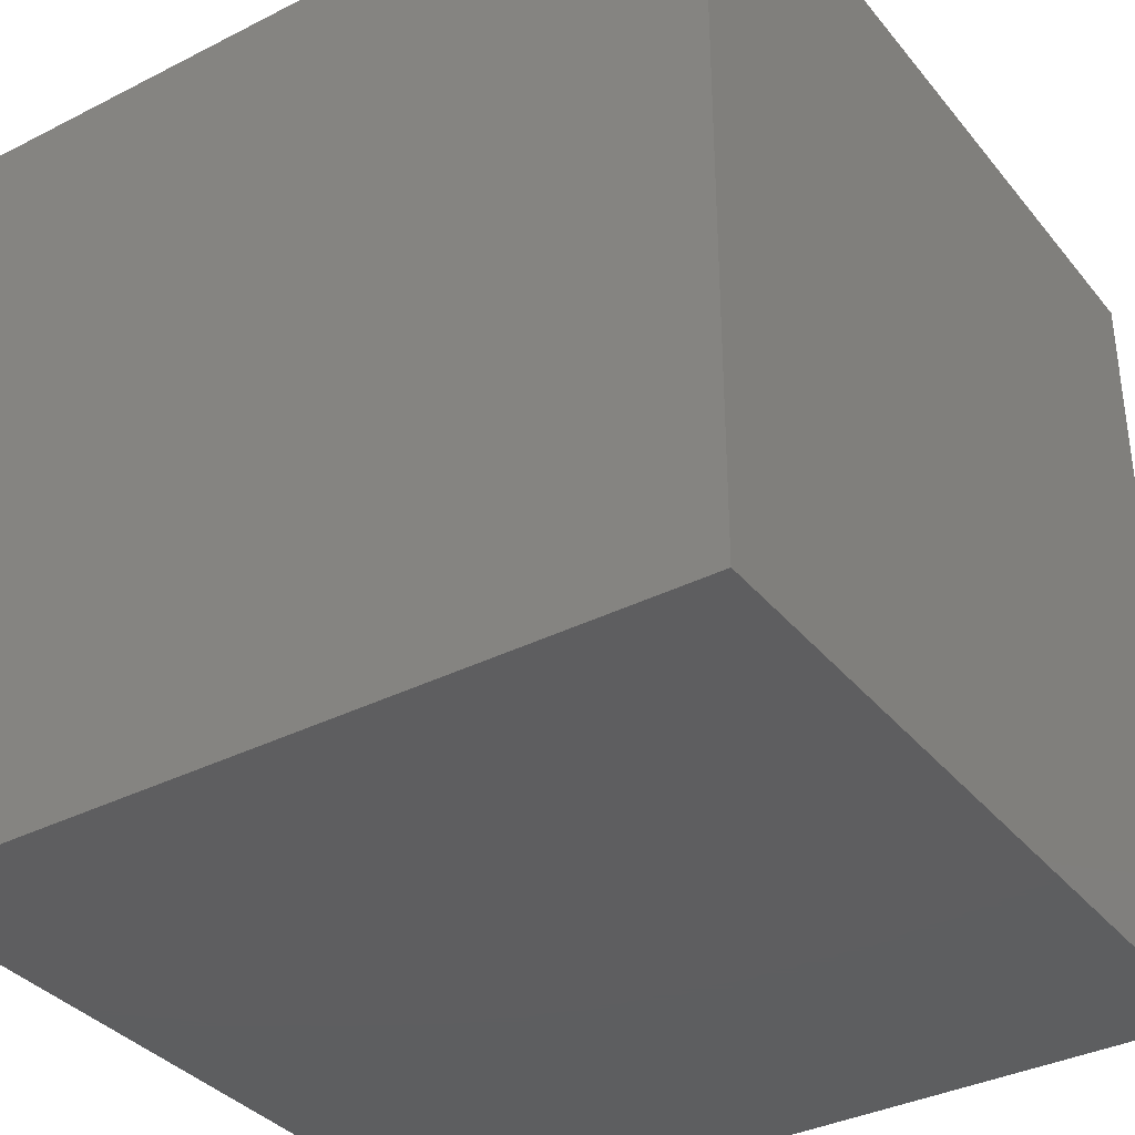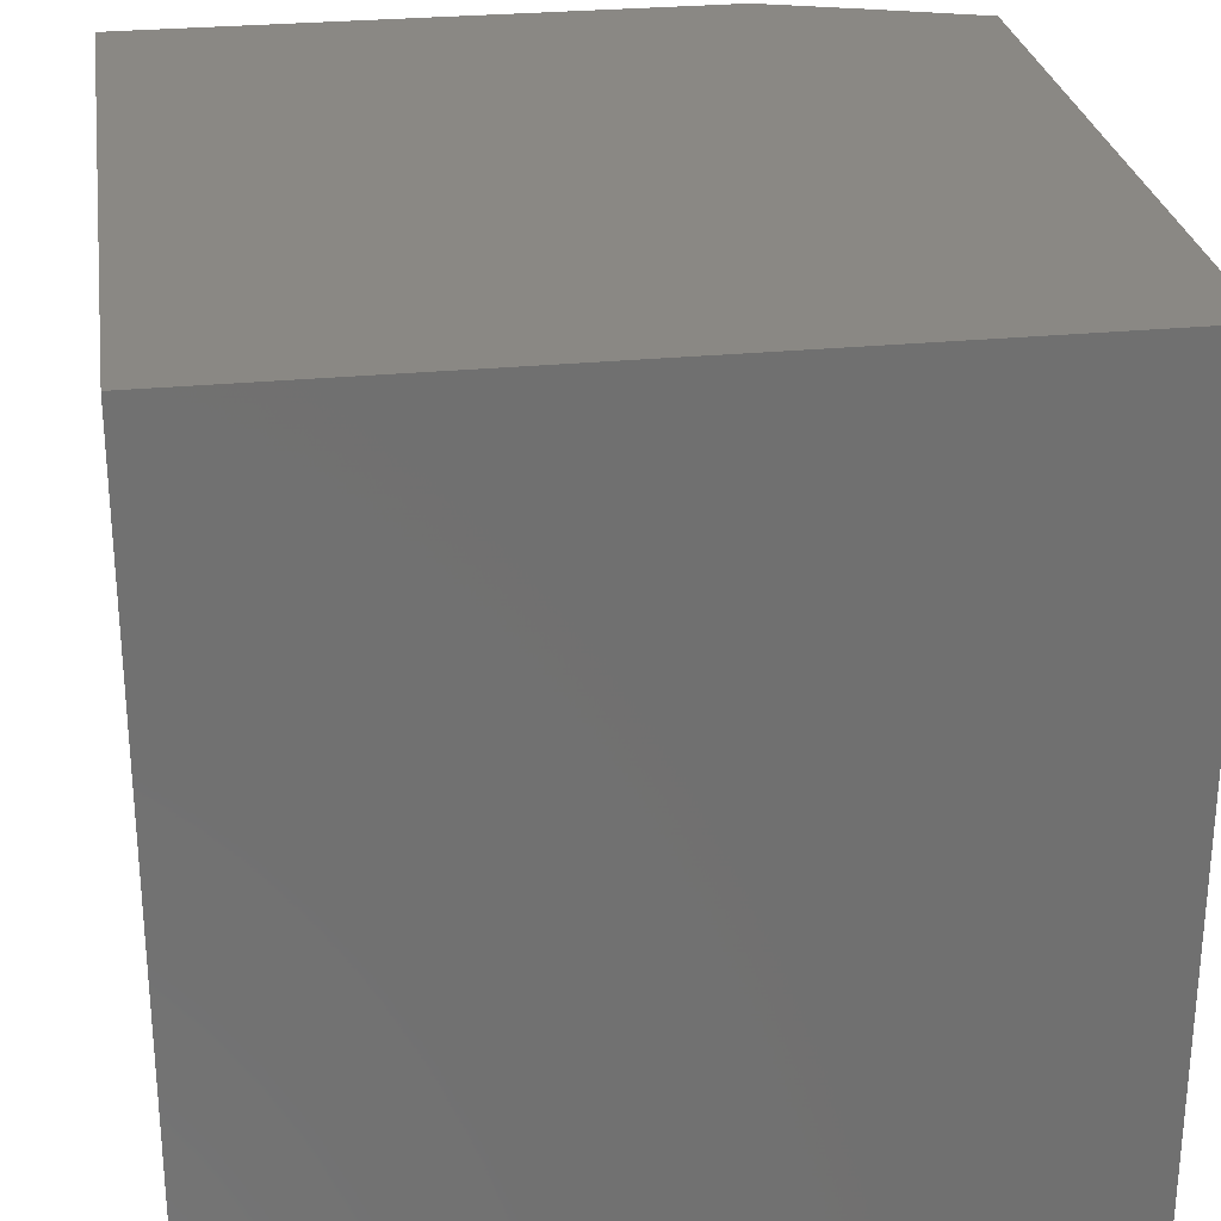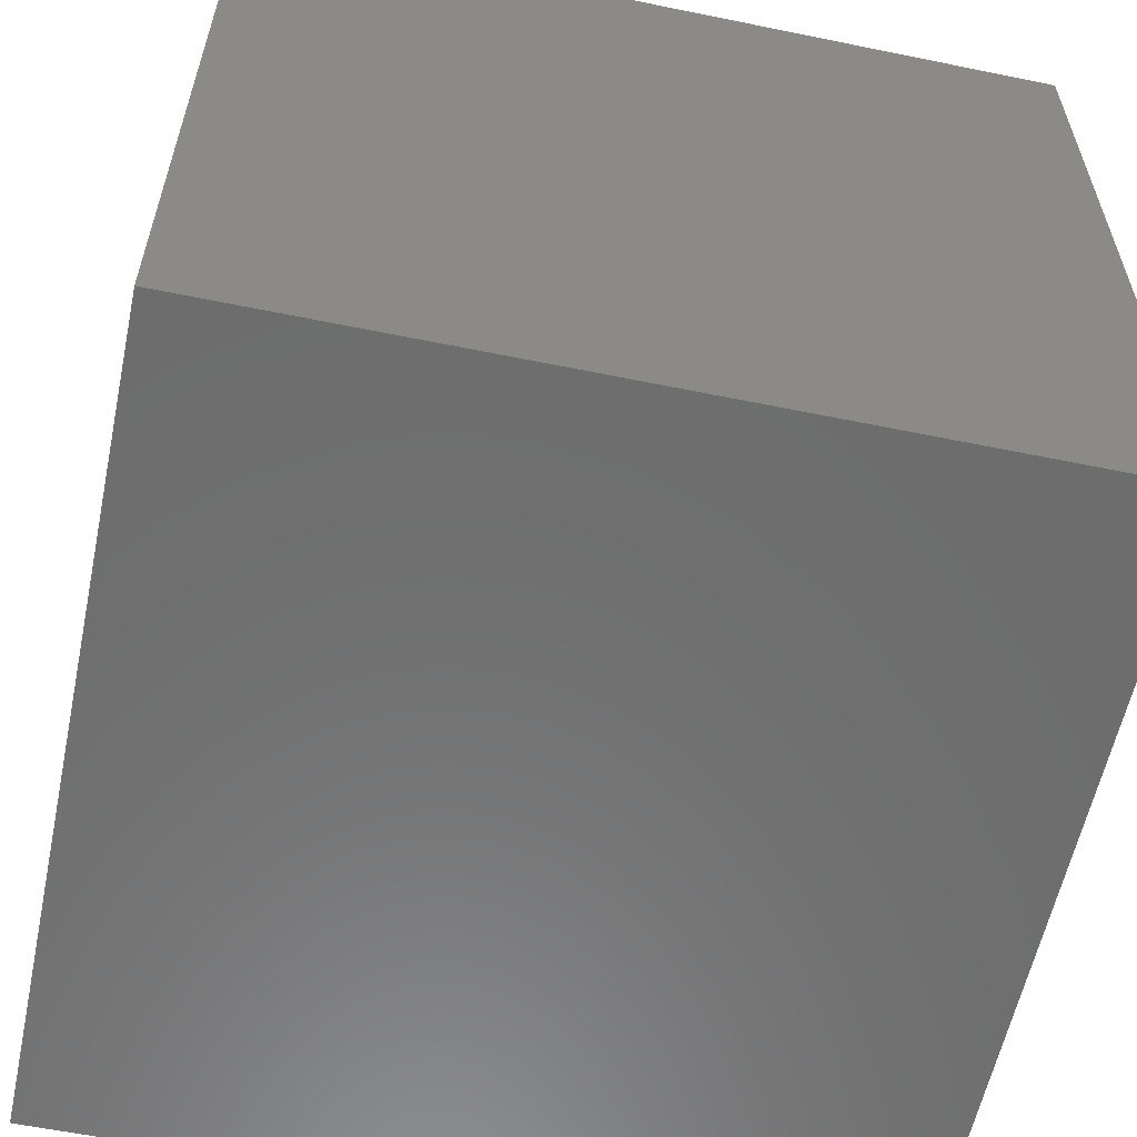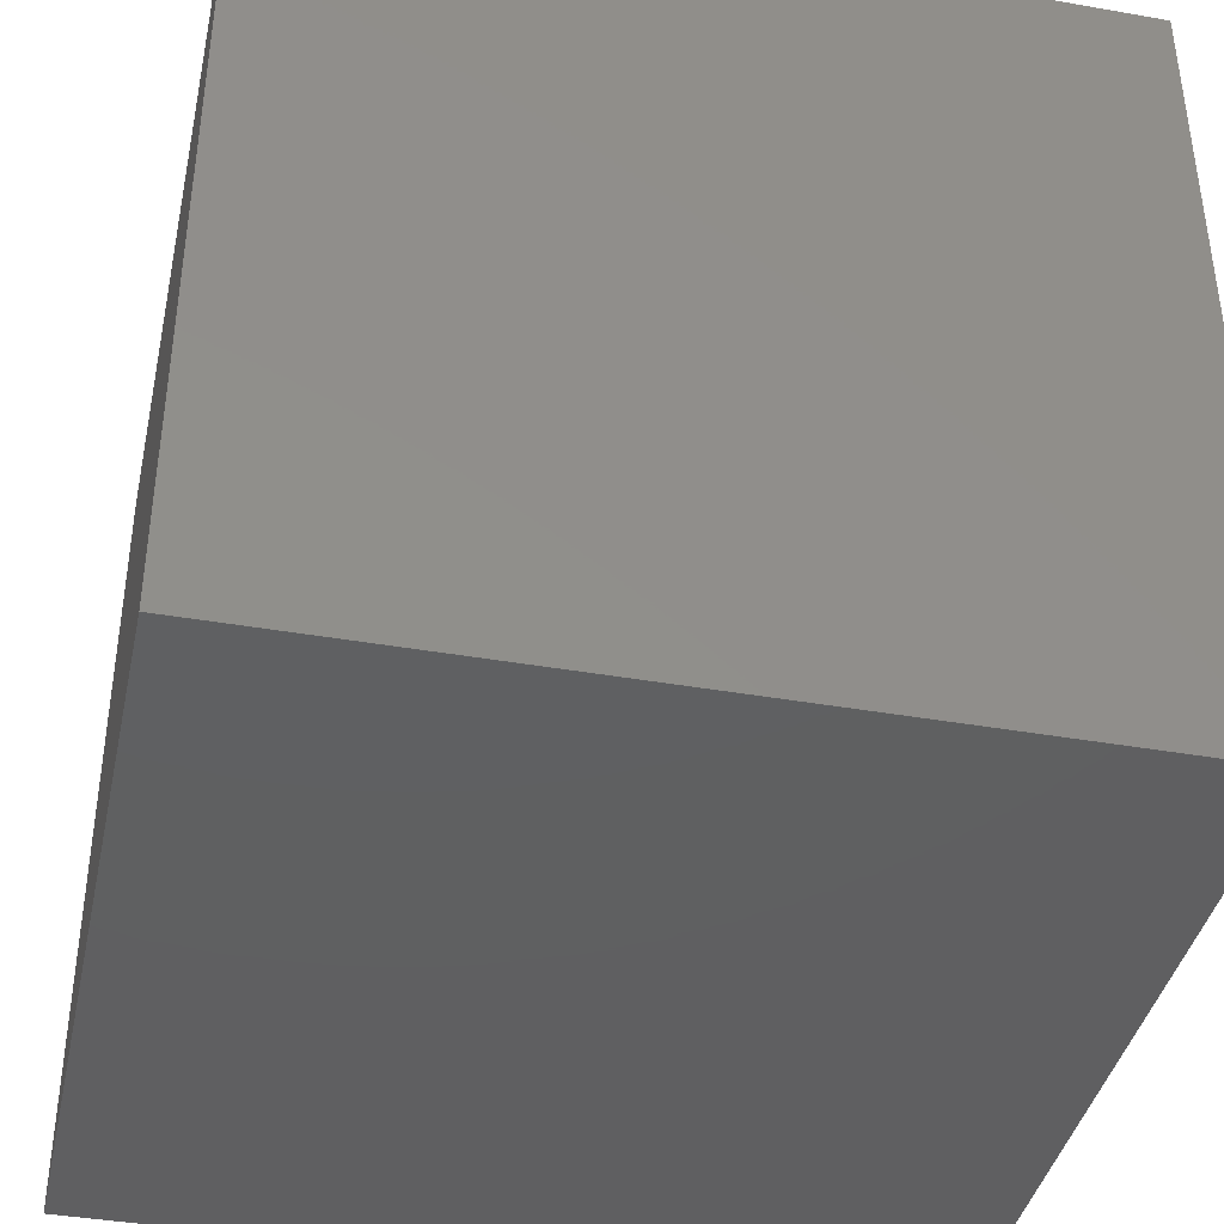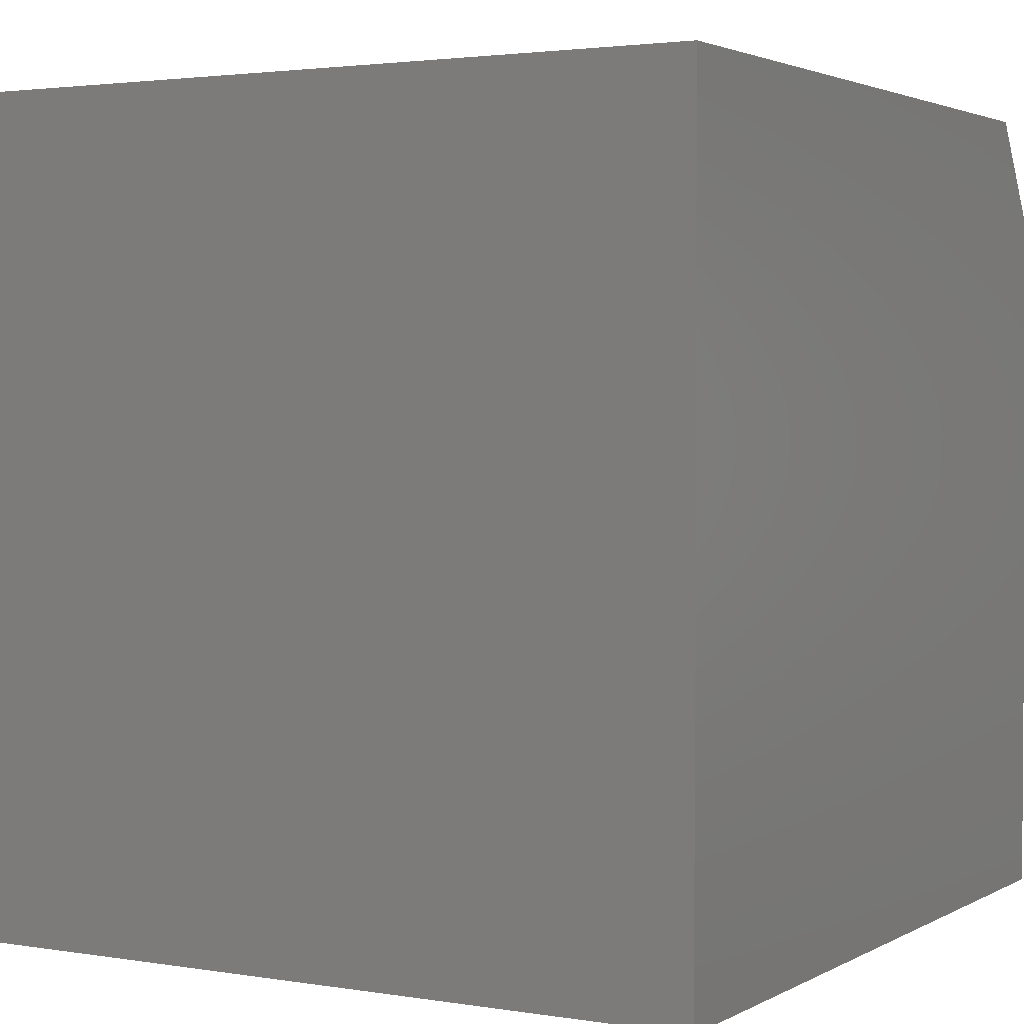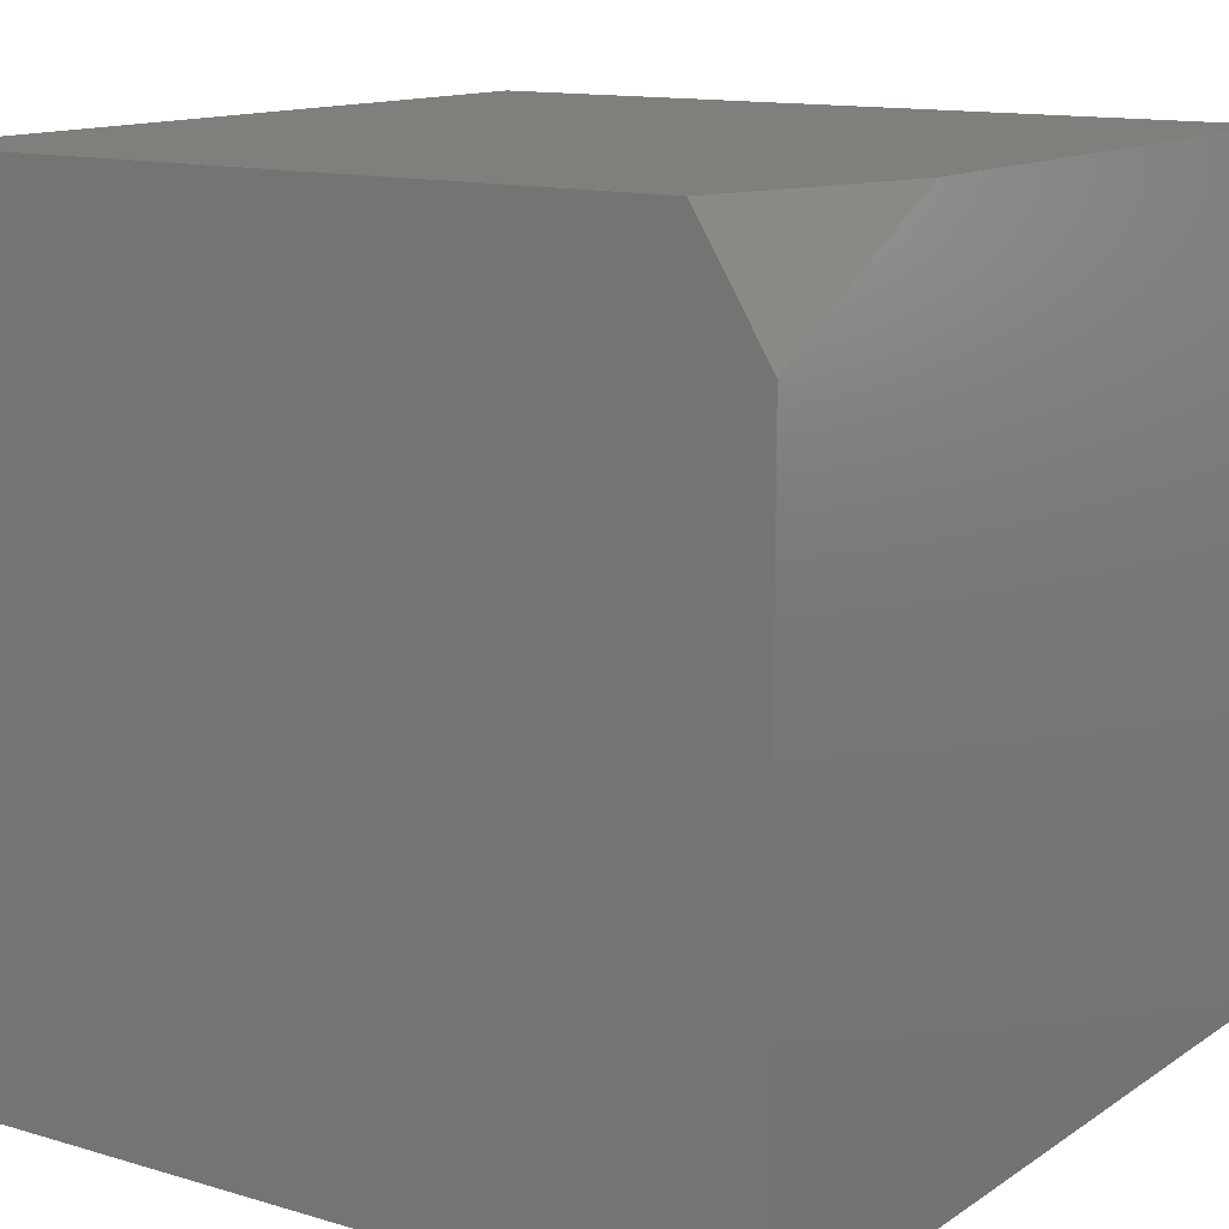
<metadata>
{"format":"stl","ext":"stl","renderer":"f3d","projection":"perspective","resolution":1024,"background":"white","views":[{"elev":-35.8,"azim":-146.3,"up":"+Z"},{"elev":27.5,"azim":81.5,"up":"+Z"},{"elev":-59.1,"azim":78.1,"up":"+Y"},{"elev":-40.1,"azim":-102.2,"up":"+Z"},{"elev":2.5,"azim":119.9,"up":"+Z"},{"elev":13.0,"azim":-145.8,"up":"+Z"}]}
</metadata>
<code>
# stl→obj: 19 verts, 34 faces
v -9 2.735 6
v -8.957 2.868 6
v -9 2.802 5.965
v -9 2.868 5.93
v -8.997 2.88 5.929
v -9 2.934 5.894
v -8.986 2.914 5.929
v -8.974 2.947 5.929
v -8.911 3 6
v -8.963 2.98 5.929
v -8.956 3 5.929
v -9 3 5.857
v -8 3 6
v -8 3 5
v -9 3 5
v -8 2 6
v -9 2 6
v -8 2 5
v -9 2 5
f 1 2 3
f 3 2 4
f 4 2 5
f 4 5 6
f 6 5 7
f 6 7 8
f 8 7 2
f 8 2 9
f 8 9 10
f 10 9 11
f 10 11 12
f 12 6 10
f 10 6 8
f 7 5 2
f 11 13 12
f 12 13 14
f 12 14 15
f 11 9 13
f 9 2 13
f 13 2 1
f 13 1 16
f 16 1 17
f 18 19 14
f 14 19 15
f 17 19 16
f 16 19 18
f 17 1 19
f 19 1 3
f 19 3 15
f 15 3 4
f 15 4 6
f 6 12 15
f 16 18 13
f 13 18 14

</code>
